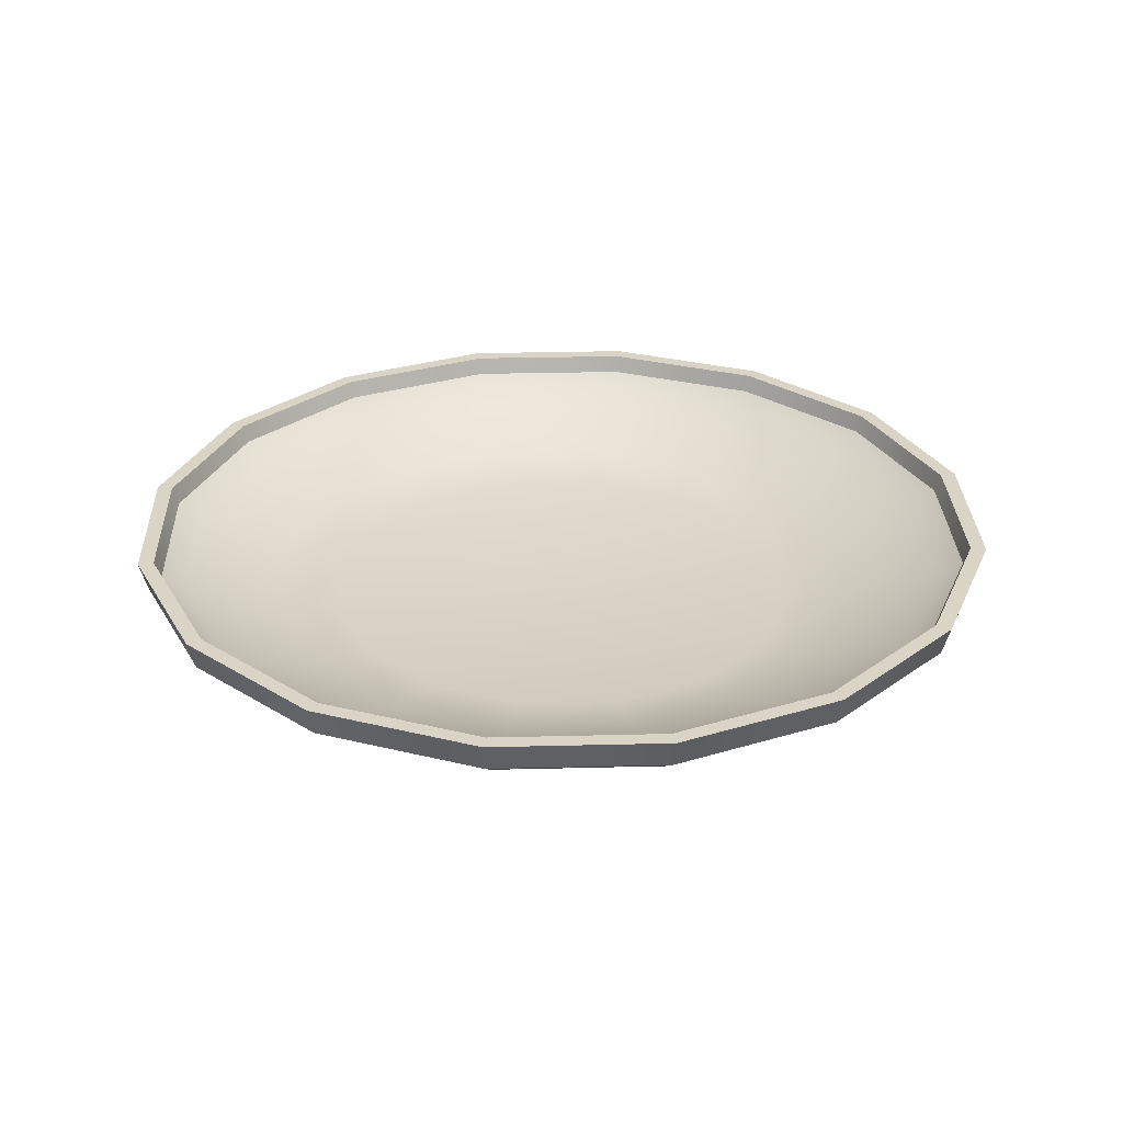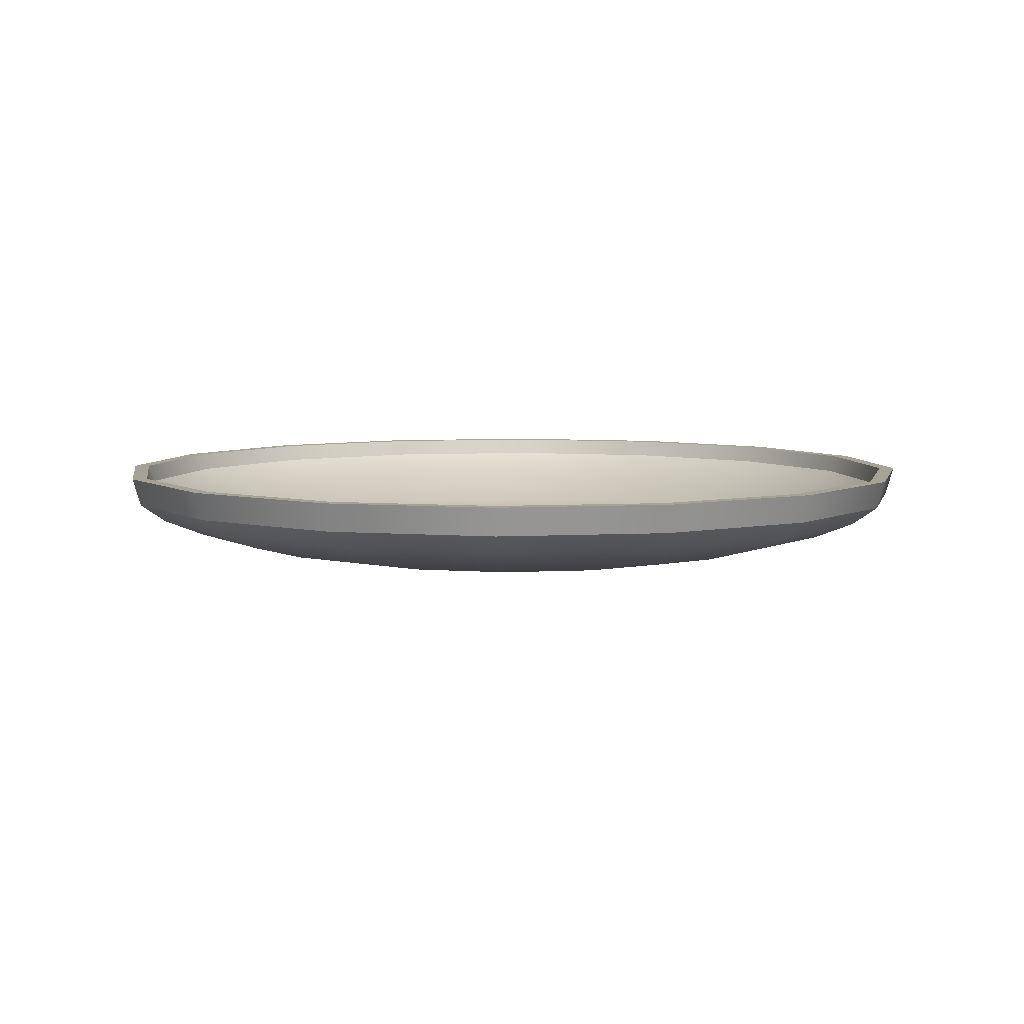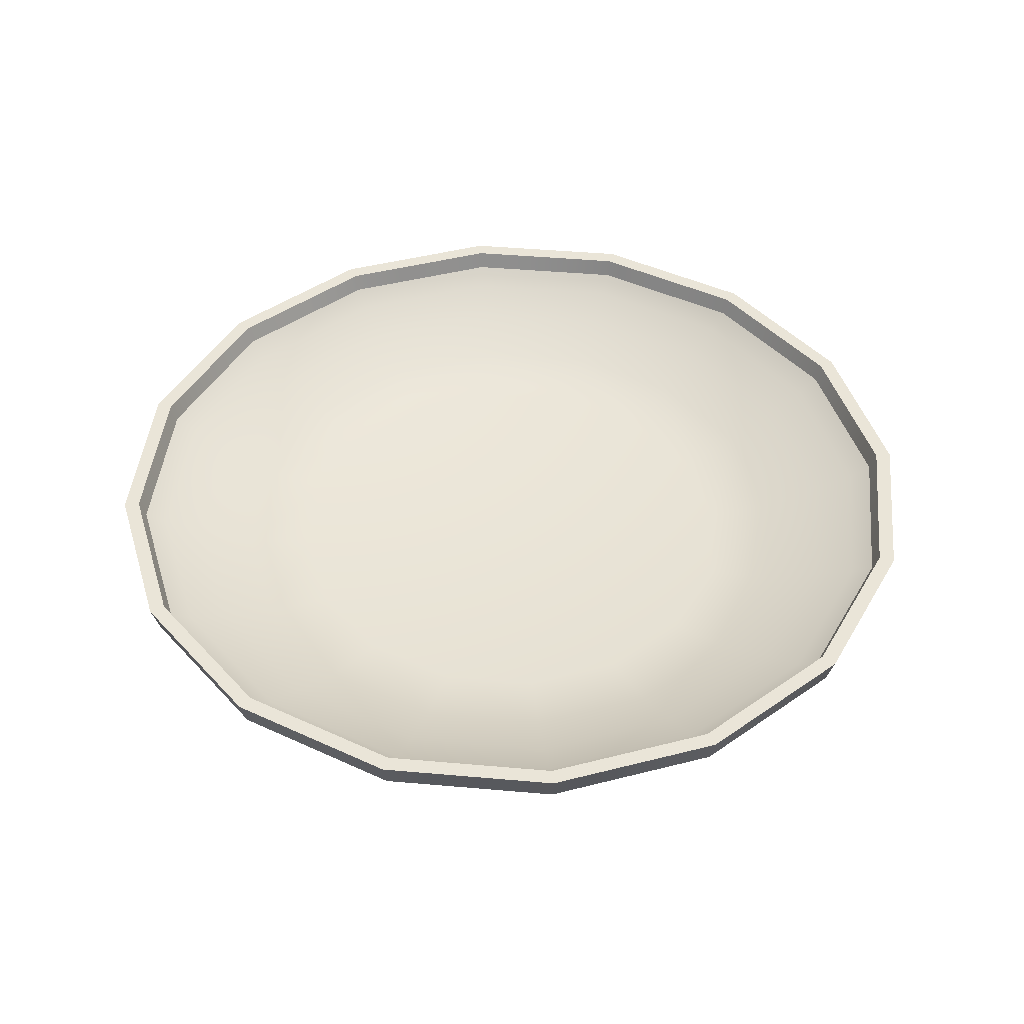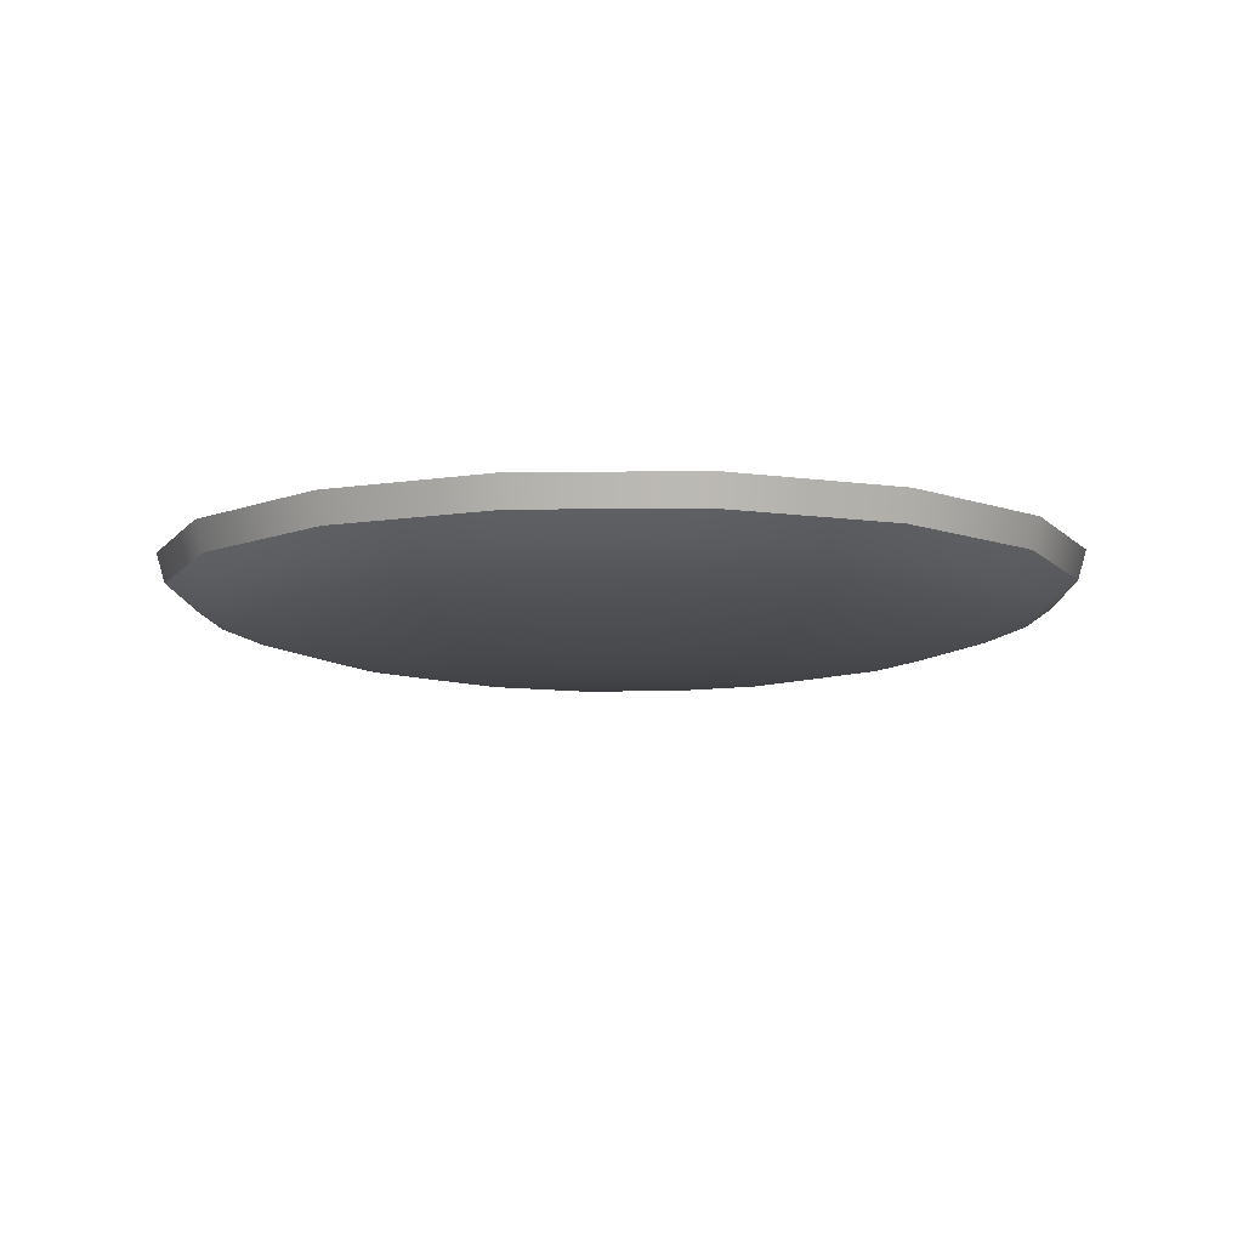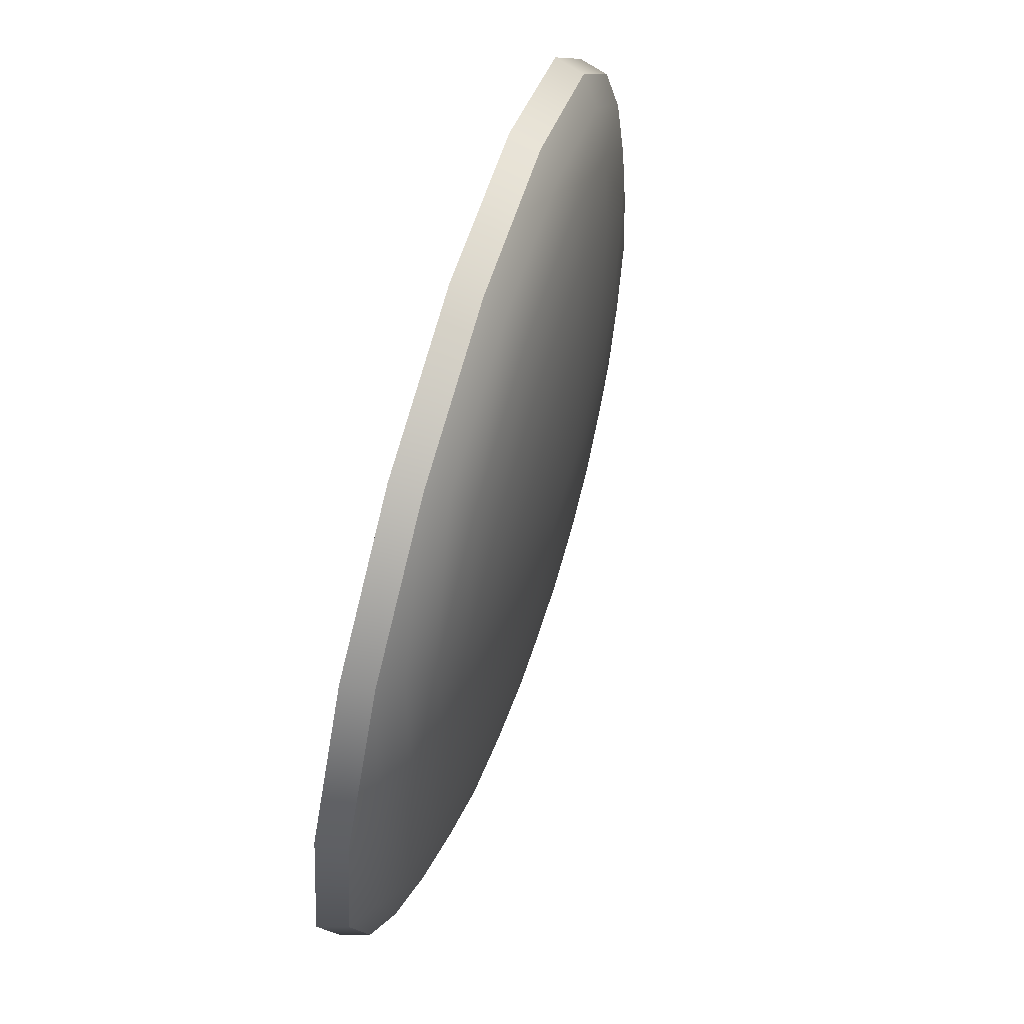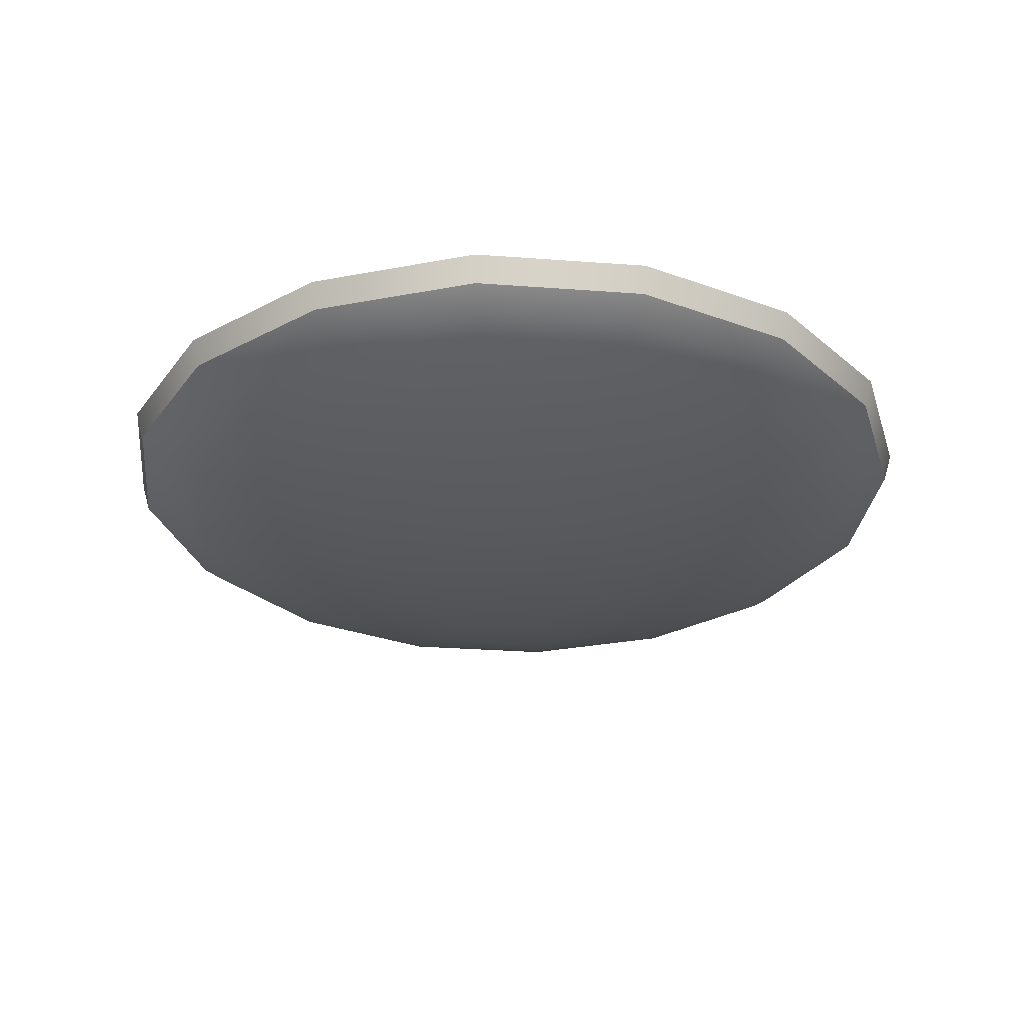
<metadata>
{"format":"obj","ext":"obj","renderer":"f3d","projection":"perspective","resolution":1024,"background":"white","views":[{"elev":28.9,"azim":-103.4,"up":"+Y"},{"elev":6.3,"azim":2.1,"up":"+Y"},{"elev":44.6,"azim":-117.9,"up":"+Y"},{"elev":-8.9,"azim":57.3,"up":"+Y"},{"elev":67.2,"azim":-73.3,"up":"+Z"},{"elev":-28.4,"azim":162.3,"up":"+Y"}]}
</metadata>
<code>
g default
v 0.1783 0.009573 -0.07383
v 0.1364 0.009573 -0.1364
v 0.2676 0.02153 -0.2676
v 0.3497 0.02153 -0.1448
v 0.07383 0.009573 -0.1783
v 0.1448 0.02153 -0.3497
v 0 0.009573 -0.1929
v 0 0.02153 -0.3785
v -0.07383 0.009573 -0.1783
v -0.1448 0.02153 -0.3497
v -0.1364 0.009573 -0.1364
v -0.2676 0.02153 -0.2676
v -0.1783 0.009573 -0.07383
v -0.3497 0.02153 -0.1448
v -0.1929 0.009573 0
v -0.3785 0.02153 0
v -0.1783 0.009573 0.07383
v -0.3497 0.02153 0.1448
v -0.1364 0.009573 0.1364
v -0.2676 0.02153 0.2676
v -0.07383 0.009573 0.1783
v -0.1448 0.02153 0.3497
v 0 0.009573 0.1929
v 0 0.02153 0.3785
v 0.07383 0.009573 0.1783
v 0.1448 0.02153 0.3497
v 0.1364 0.009573 0.1364
v 0.2676 0.02153 0.2676
v 0.1783 0.009573 0.07383
v 0.3497 0.02153 0.1448
v 0.1929 0.009573 0
v 0.3785 0.02153 0
v 0.3892 0.04104 -0.3892
v 0.5086 0.04104 -0.2107
v 0.2107 0.04104 -0.5086
v 0 0.04104 -0.5505
v -0.2107 0.04104 -0.5086
v -0.3892 0.04104 -0.3892
v -0.5086 0.04104 -0.2107
v -0.5505 0.04104 0
v -0.5086 0.04104 0.2107
v -0.3892 0.04104 0.3892
v -0.2107 0.04104 0.5086
v 0 0.04104 0.5505
v 0.2107 0.04104 0.5086
v 0.3892 0.04104 0.3892
v 0.5086 0.04104 0.2107
v 0.5505 0.04104 0
v 0.4968 0.06754 -0.4968
v 0.6491 0.06754 -0.2689
v 0.2689 0.06754 -0.6491
v 0 0.06754 -0.7026
v -0.2689 0.06754 -0.6491
v -0.4968 0.06754 -0.4968
v -0.6491 0.06754 -0.2689
v -0.7026 0.06754 0
v -0.6491 0.06754 0.2689
v -0.4968 0.06754 0.4968
v -0.2689 0.06754 0.6491
v 0 0.06754 0.7026
v 0.2689 0.06754 0.6491
v 0.4968 0.06754 0.4968
v 0.6491 0.06754 0.2689
v 0.7026 0.06754 0
v 0.5863 0.1003 -0.5863
v 0.766 0.1003 -0.3173
v 0.3173 0.1003 -0.766
v 0 0.1003 -0.8292
v -0.3173 0.1003 -0.766
v -0.5863 0.1003 -0.5863
v -0.766 0.1003 -0.3173
v -0.8292 0.1003 0
v -0.766 0.1003 0.3173
v -0.5863 0.1003 0.5863
v -0.3173 0.1003 0.766
v 0 0.1003 0.8292
v 0.3173 0.1003 0.766
v 0.5863 0.1003 0.5863
v 0.766 0.1003 0.3173
v 0.8292 0.1003 0
v 0.654 0.1383 -0.654
v 0.8544 0.1383 -0.3539
v 0.3539 0.1383 -0.8544
v 0 0.1383 -0.9248
v -0.3539 0.1383 -0.8544
v -0.654 0.1383 -0.654
v -0.8544 0.1383 -0.3539
v -0.9248 0.1383 0
v -0.8544 0.1383 0.3539
v -0.654 0.1383 0.654
v -0.3539 0.1383 0.8544
v 0 0.1383 0.9248
v 0.3539 0.1383 0.8544
v 0.654 0.1383 0.654
v 0.8544 0.1383 0.3539
v 0.9248 0.1383 0
v 0.6964 0.1804 -0.6964
v 0.9099 0.1804 -0.3769
v 0.3769 0.1804 -0.9099
v 1e-06 0.1804 -0.9849
v -0.3769 0.1804 -0.9099
v -0.6964 0.1804 -0.6964
v -0.9099 0.1804 -0.3769
v -0.9849 0.1804 0
v -0.9099 0.1804 0.3769
v -0.6964 0.1804 0.6964
v -0.3769 0.1804 0.9099
v 0 0.1804 0.9849
v 0.3769 0.1804 0.9099
v 0.6964 0.1804 0.6964
v 0.9099 0.1804 0.3769
v 0.9849 0.1804 0
v 0.7097 0.2455 -0.7097
v 0.9273 0.2455 -0.3841
v 0.3841 0.2455 -0.9273
v 1e-06 0.2455 -1.004
v -0.3841 0.2455 -0.9273
v -0.7097 0.2455 -0.7097
v -0.9273 0.2455 -0.3841
v -1.004 0.2455 0
v -0.9273 0.2455 0.3841
v -0.7097 0.2455 0.7097
v -0.3841 0.2455 0.9273
v 0 0.2455 1.004
v 0.3841 0.2455 0.9273
v 0.7097 0.2455 0.7097
v 0.9273 0.2455 0.3841
v 1.004 0.2455 0
v 0 0.005535 0
v 0.3851 0.06191 -0.3851
v 0.5032 0.06191 -0.2084
v 0.2084 0.06191 -0.5032
v 0 0.06191 -0.5447
v -0.2084 0.06191 -0.5032
v -0.3851 0.06191 -0.3851
v -0.5032 0.06191 -0.2084
v -0.5447 0.06191 0
v -0.5032 0.06191 0.2084
v -0.3851 0.06191 0.3851
v -0.2084 0.06191 0.5032
v 0 0.06191 0.5447
v 0.2084 0.06191 0.5032
v 0.3851 0.06191 0.3851
v 0.5032 0.06191 0.2084
v 0.5447 0.06191 0
v 0.4907 0.0879 -0.4907
v 0.6412 0.0879 -0.2656
v 0.2656 0.0879 -0.6412
v 0 0.0879 -0.694
v -0.2656 0.0879 -0.6412
v -0.4907 0.0879 -0.4907
v -0.6412 0.0879 -0.2656
v -0.694 0.0879 0
v -0.6412 0.0879 0.2656
v -0.4907 0.0879 0.4907
v -0.2656 0.0879 0.6412
v 0 0.0879 0.694
v 0.2656 0.0879 0.6412
v 0.4907 0.0879 0.4907
v 0.6412 0.0879 0.2656
v 0.694 0.0879 0
v 0.5773 0.1381 -0.5773
v 0.7543 0.1381 -0.3125
v 0.3125 0.1381 -0.7543
v 0 0.1381 -0.8165
v -0.3125 0.1381 -0.7543
v -0.5773 0.1381 -0.5773
v -0.7543 0.1381 -0.3125
v -0.8165 0.1381 0
v -0.7543 0.1381 0.3125
v -0.5773 0.1381 0.5773
v -0.3125 0.1381 0.7543
v 0 0.1381 0.8165
v 0.3125 0.1381 0.7543
v 0.5773 0.1381 0.5773
v 0.7543 0.1381 0.3125
v 0.8165 0.1381 0
v 0.6403 0.1732 -0.6403
v 0.8365 0.1732 -0.3465
v 0.3465 0.1732 -0.8365
v 0 0.1732 -0.9055
v -0.3465 0.1732 -0.8365
v -0.6403 0.1732 -0.6403
v -0.8365 0.1732 -0.3465
v -0.9055 0.1732 0
v -0.8365 0.1732 0.3465
v -0.6403 0.1732 0.6403
v -0.3465 0.1732 0.8365
v 0 0.1732 0.9055
v 0.3465 0.1732 0.8365
v 0.6403 0.1732 0.6403
v 0.8365 0.1732 0.3465
v 0.9055 0.1732 0
v 0.6742 0.2051 -0.6742
v 0.8809 0.2051 -0.3649
v 0.3649 0.2051 -0.8809
v 0 0.2051 -0.9535
v -0.3649 0.2051 -0.8809
v -0.6742 0.2051 -0.6742
v -0.8809 0.2051 -0.3649
v -0.9535 0.2051 0
v -0.8809 0.2051 0.3649
v -0.6742 0.2051 0.6742
v -0.3649 0.2051 0.8809
v 0 0.2051 0.9535
v 0.3649 0.2051 0.8809
v 0.6742 0.2051 0.6742
v 0.8809 0.2051 0.3649
v 0.9535 0.2051 0
v 0.6843 0.2455 -0.6843
v 0.8941 0.2455 -0.3703
v 0.3703 0.2455 -0.8941
v 1e-06 0.2455 -0.9678
v -0.3703 0.2455 -0.8941
v -0.6843 0.2455 -0.6843
v -0.8941 0.2455 -0.3703
v -0.9678 0.2455 0
v -0.8941 0.2455 0.3703
v -0.6843 0.2455 0.6843
v -0.3703 0.2455 0.8941
v 0 0.2455 0.9678
v 0.3703 0.2455 0.8941
v 0.6843 0.2455 0.6843
v 0.8941 0.2455 0.3703
v 0.9678 0.2455 0
v 0 0.04542 0
g menu1:menu1
f 131 147 146 130
f 130 146 148 132
f 132 148 149 133
f 133 149 150 134
f 134 150 151 135
f 135 151 152 136
f 136 152 153 137
f 137 153 154 138
f 138 154 155 139
f 139 155 156 140
f 140 156 157 141
f 141 157 158 142
f 142 158 159 143
f 143 159 160 144
f 144 160 161 145
f 145 161 147 131
f 147 163 162 146
f 146 162 164 148
f 148 164 165 149
f 149 165 166 150
f 150 166 167 151
f 151 167 168 152
f 152 168 169 153
f 153 169 170 154
f 154 170 171 155
f 155 171 172 156
f 156 172 173 157
f 157 173 174 158
f 158 174 175 159
f 159 175 176 160
f 160 176 177 161
f 161 177 163 147
f 163 179 178 162
f 162 178 180 164
f 164 180 181 165
f 165 181 182 166
f 166 182 183 167
f 167 183 184 168
f 168 184 185 169
f 169 185 186 170
f 170 186 187 171
f 171 187 188 172
f 172 188 189 173
f 173 189 190 174
f 174 190 191 175
f 175 191 192 176
f 176 192 193 177
f 177 193 179 163
f 179 195 194 178
f 178 194 196 180
f 180 196 197 181
f 181 197 198 182
f 182 198 199 183
f 183 199 200 184
f 184 200 201 185
f 185 201 202 186
f 186 202 203 187
f 187 203 204 188
f 188 204 205 189
f 189 205 206 190
f 190 206 207 191
f 191 207 208 192
f 192 208 209 193
f 193 209 195 179
f 195 211 210 194
f 194 210 212 196
f 196 212 213 197
f 197 213 214 198
f 198 214 215 199
f 199 215 216 200
f 200 216 217 201
f 201 217 218 202
f 202 218 219 203
f 203 219 220 204
f 204 220 221 205
f 205 221 222 206
f 206 222 223 207
f 207 223 224 208
f 208 224 225 209
f 209 225 211 195
f 226 131 130
f 226 130 132
f 226 132 133
f 226 133 134
f 226 134 135
f 226 135 136
f 226 136 137
f 226 137 138
f 226 138 139
f 226 139 140
f 226 140 141
f 226 141 142
f 226 142 143
f 226 143 144
f 226 144 145
f 226 145 131
f 1 2 3 4
f 2 5 6 3
f 5 7 8 6
f 7 9 10 8
f 9 11 12 10
f 11 13 14 12
f 13 15 16 14
f 15 17 18 16
f 17 19 20 18
f 19 21 22 20
f 21 23 24 22
f 23 25 26 24
f 25 27 28 26
f 27 29 30 28
f 29 31 32 30
f 31 1 4 32
f 4 3 33 34
f 3 6 35 33
f 6 8 36 35
f 8 10 37 36
f 10 12 38 37
f 12 14 39 38
f 14 16 40 39
f 16 18 41 40
f 18 20 42 41
f 20 22 43 42
f 22 24 44 43
f 24 26 45 44
f 26 28 46 45
f 28 30 47 46
f 30 32 48 47
f 32 4 34 48
f 34 33 49 50
f 33 35 51 49
f 35 36 52 51
f 36 37 53 52
f 37 38 54 53
f 38 39 55 54
f 39 40 56 55
f 40 41 57 56
f 41 42 58 57
f 42 43 59 58
f 43 44 60 59
f 44 45 61 60
f 45 46 62 61
f 46 47 63 62
f 47 48 64 63
f 48 34 50 64
f 50 49 65 66
f 49 51 67 65
f 51 52 68 67
f 52 53 69 68
f 53 54 70 69
f 54 55 71 70
f 55 56 72 71
f 56 57 73 72
f 57 58 74 73
f 58 59 75 74
f 59 60 76 75
f 60 61 77 76
f 61 62 78 77
f 62 63 79 78
f 63 64 80 79
f 64 50 66 80
f 66 65 81 82
f 65 67 83 81
f 67 68 84 83
f 68 69 85 84
f 69 70 86 85
f 70 71 87 86
f 71 72 88 87
f 72 73 89 88
f 73 74 90 89
f 74 75 91 90
f 75 76 92 91
f 76 77 93 92
f 77 78 94 93
f 78 79 95 94
f 79 80 96 95
f 80 66 82 96
f 82 81 97 98
f 81 83 99 97
f 83 84 100 99
f 84 85 101 100
f 85 86 102 101
f 86 87 103 102
f 87 88 104 103
f 88 89 105 104
f 89 90 106 105
f 90 91 107 106
f 91 92 108 107
f 92 93 109 108
f 93 94 110 109
f 94 95 111 110
f 95 96 112 111
f 96 82 98 112
f 98 97 113 114
f 97 99 115 113
f 99 100 116 115
f 100 101 117 116
f 101 102 118 117
f 102 103 119 118
f 103 104 120 119
f 104 105 121 120
f 105 106 122 121
f 106 107 123 122
f 107 108 124 123
f 108 109 125 124
f 109 110 126 125
f 110 111 127 126
f 111 112 128 127
f 112 98 114 128
f 2 1 129
f 5 2 129
f 7 5 129
f 9 7 129
f 11 9 129
f 13 11 129
f 15 13 129
f 17 15 129
f 19 17 129
f 21 19 129
f 23 21 129
f 25 23 129
f 27 25 129
f 29 27 129
f 31 29 129
f 1 31 129
f 113 210 211 114
f 115 212 210 113
f 116 213 212 115
f 117 214 213 116
f 118 215 214 117
f 119 216 215 118
f 120 217 216 119
f 121 218 217 120
f 122 219 218 121
f 123 220 219 122
f 124 221 220 123
f 125 222 221 124
f 126 223 222 125
f 127 224 223 126
f 128 225 224 127
f 114 211 225 128

</code>
